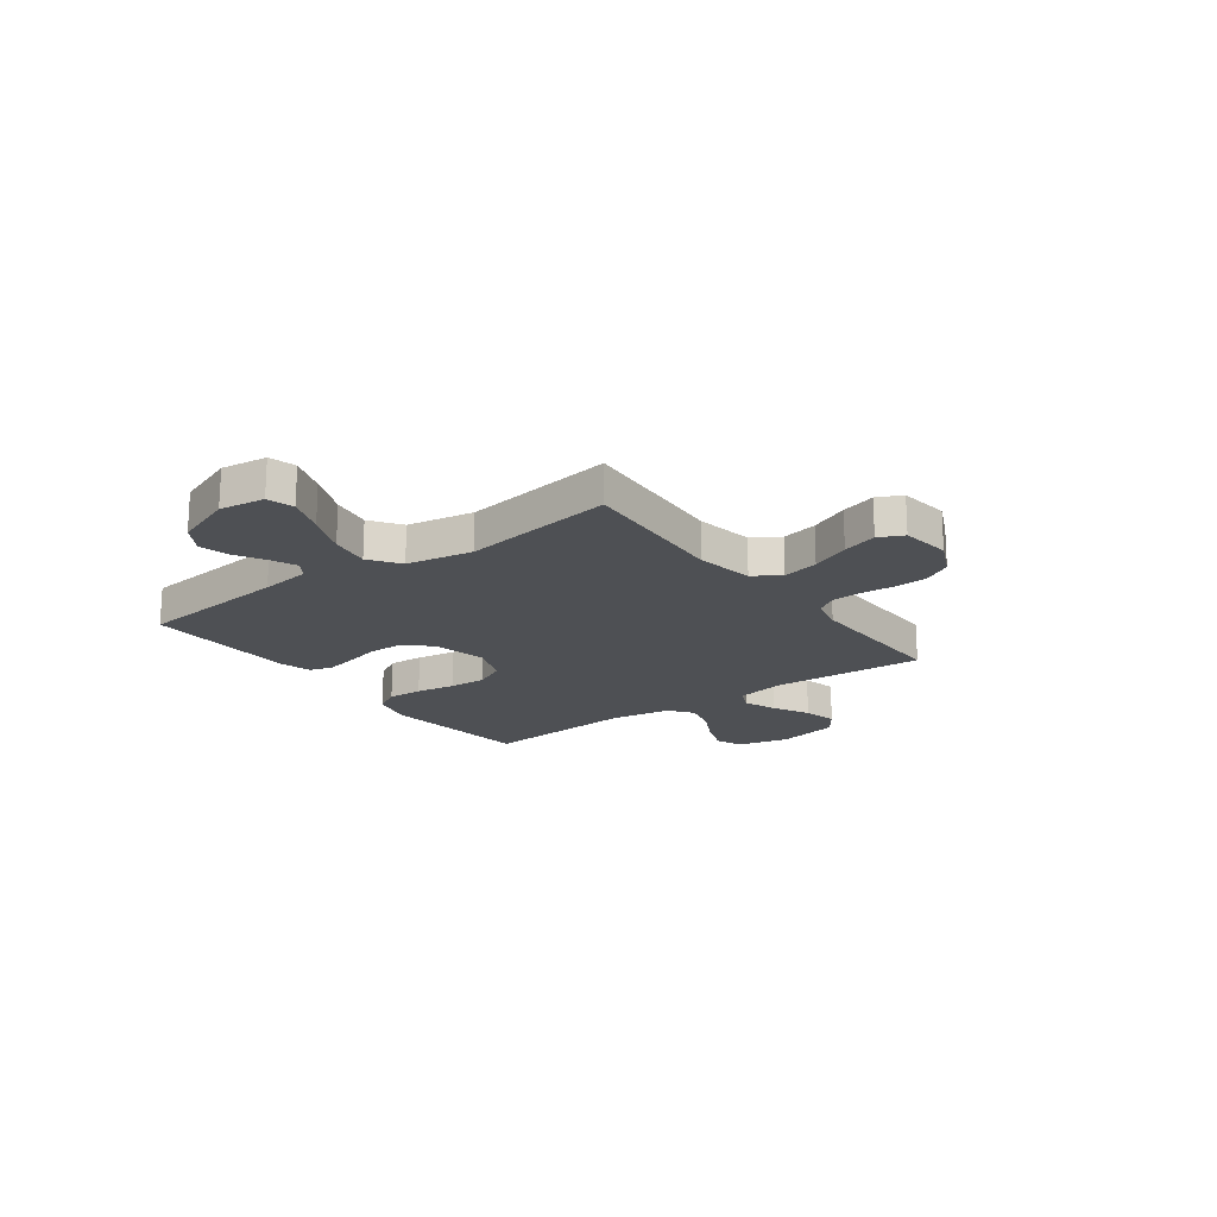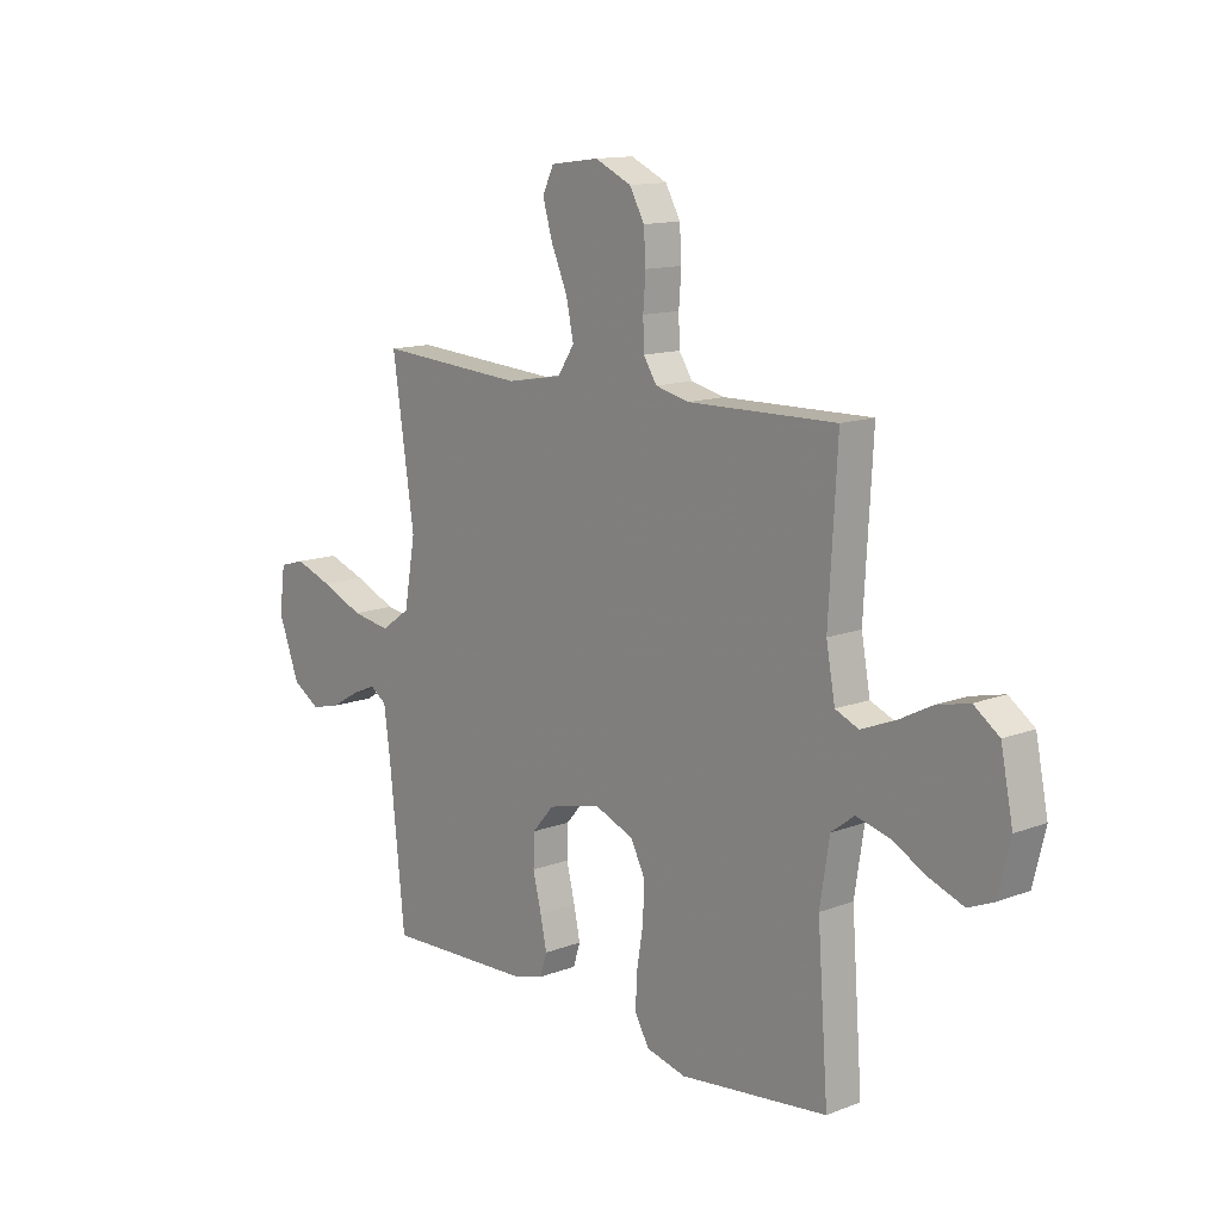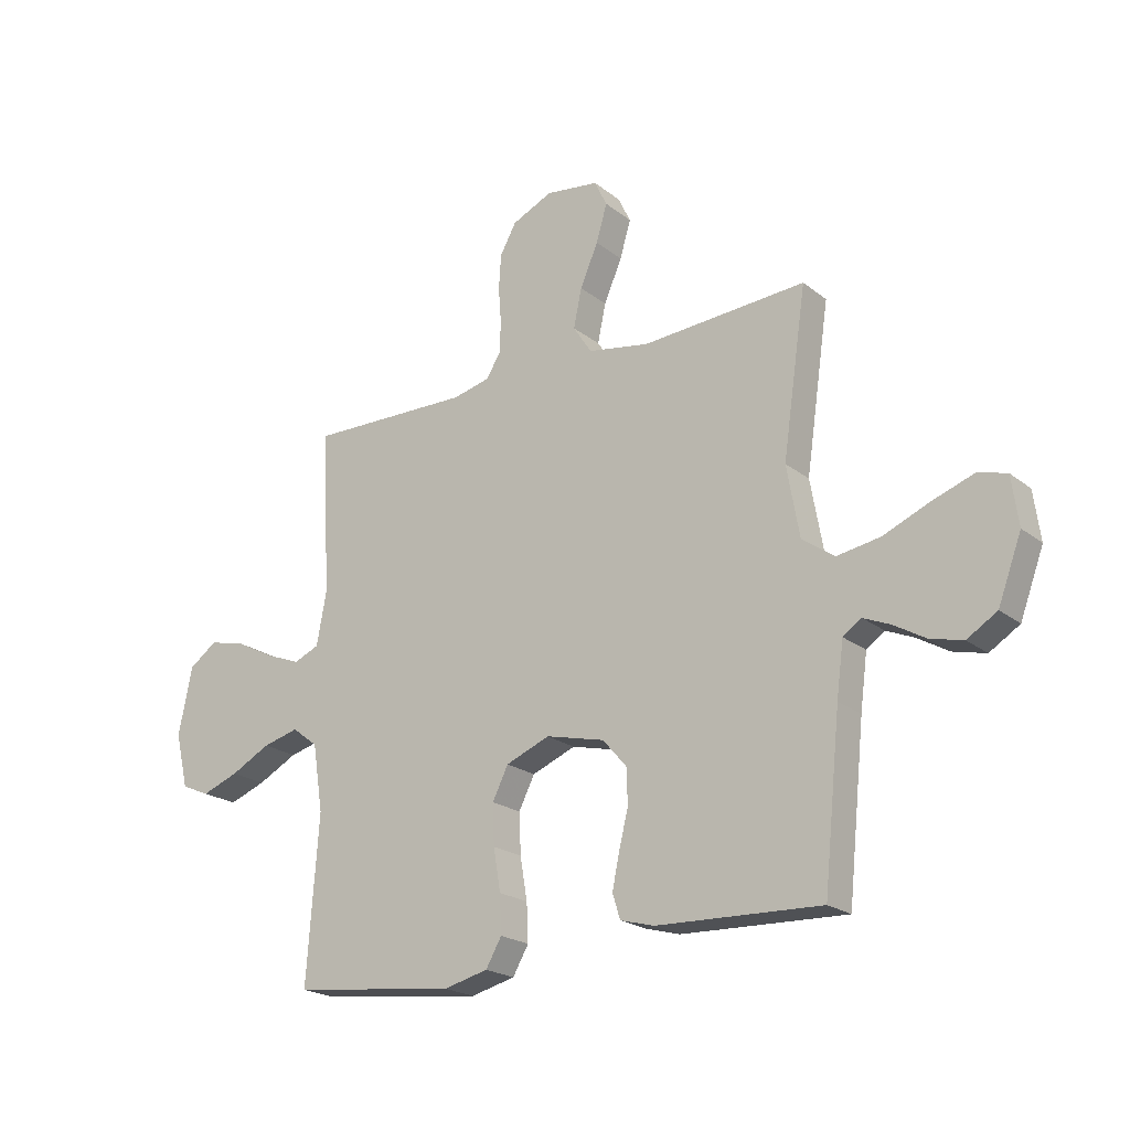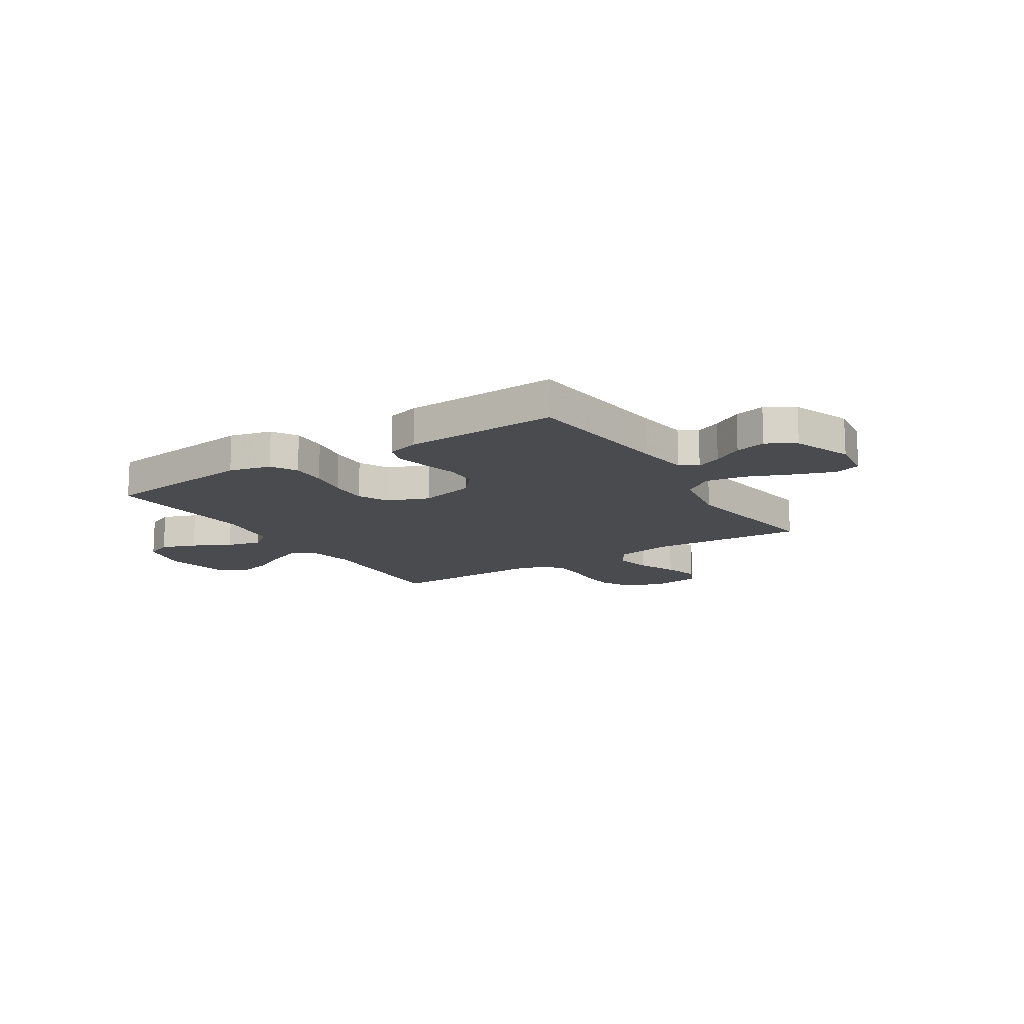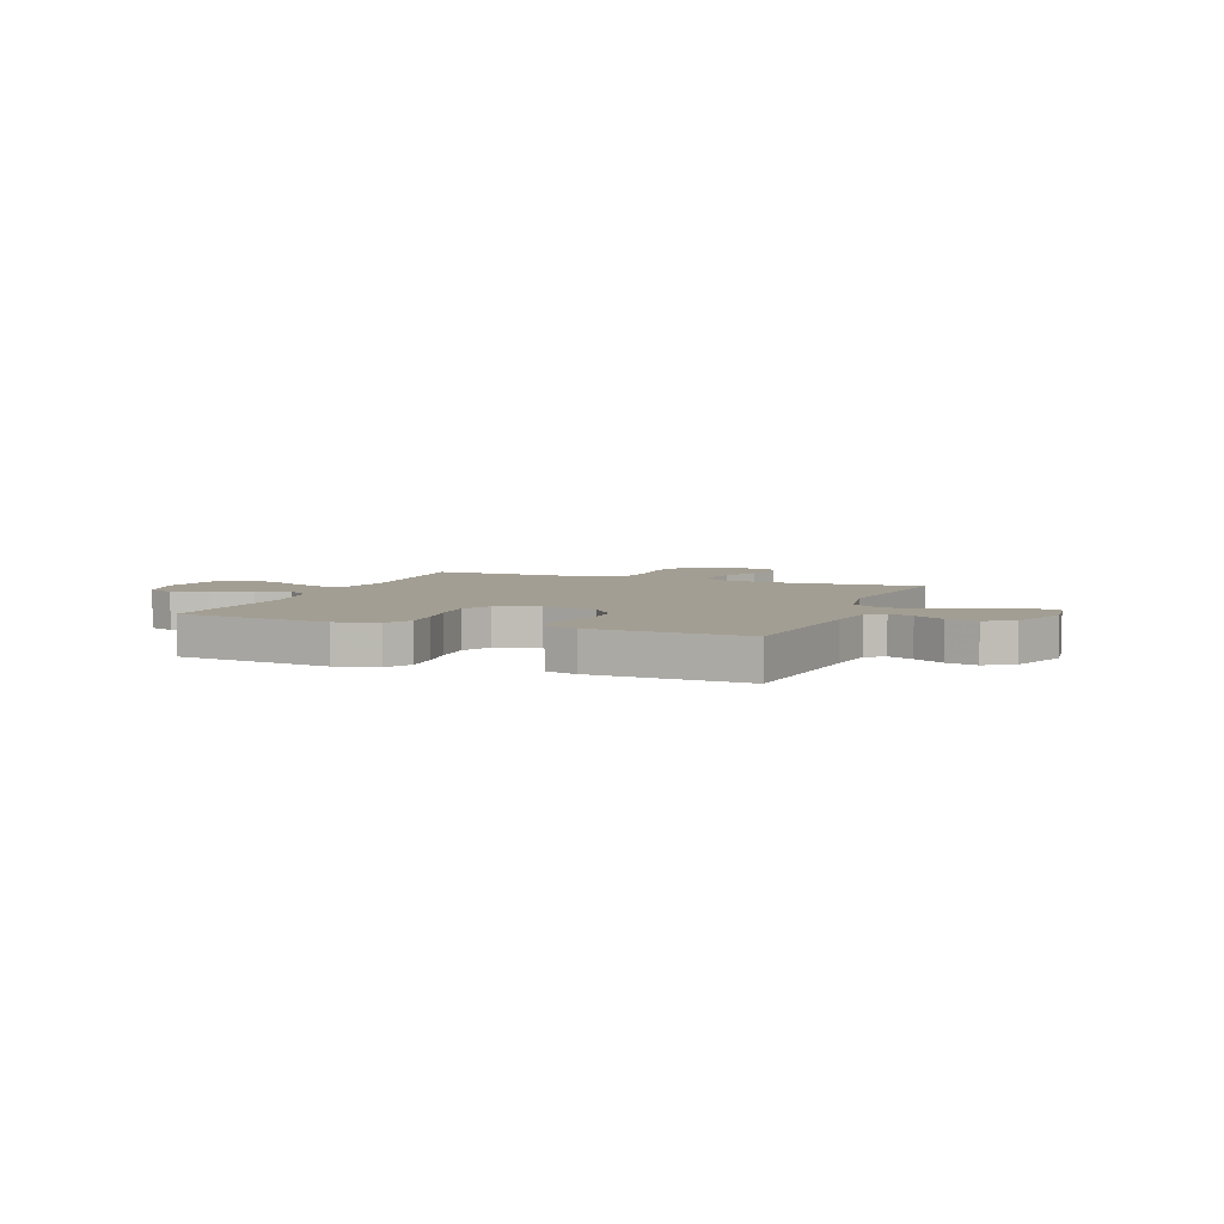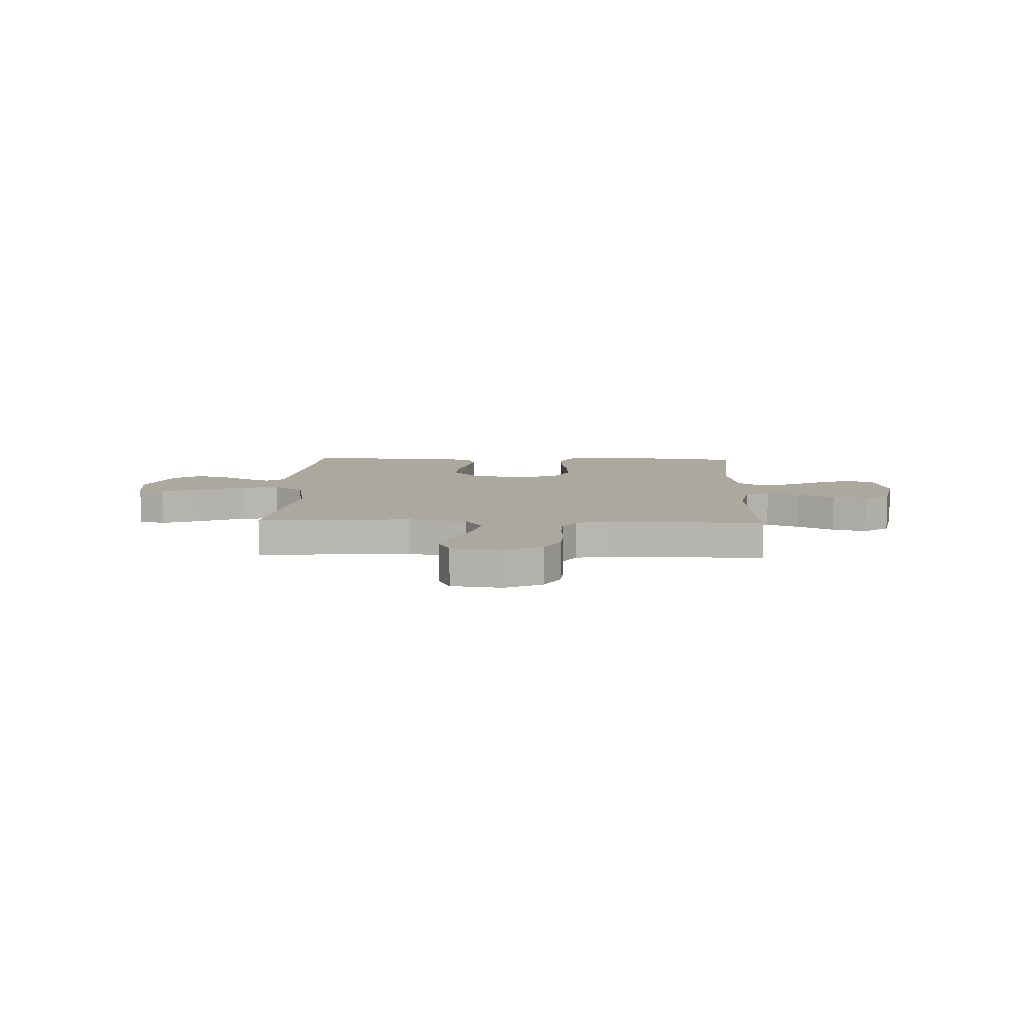
<metadata>
{"format":"obj","ext":"obj","renderer":"f3d","projection":"perspective","resolution":1024,"background":"white","views":[{"elev":-18.9,"azim":-53.6,"up":"+Y"},{"elev":13.1,"azim":48.8,"up":"+Z"},{"elev":-21.2,"azim":-143.7,"up":"+Z"},{"elev":-14.3,"azim":-147.4,"up":"+Y"},{"elev":5.2,"azim":-158.7,"up":"+Y"},{"elev":8.7,"azim":2.1,"up":"+Y"}]}
</metadata>
<code>
v 0.5 0.07 0.5
v 0.483 0.07 0.2
v 0.501 0.07 0.102
v 0.548 0.07 0.082
v 0.612 0.07 0.107
v 0.683 0.07 0.144
v 0.75 0.07 0.16
v 0.801 0.07 0.123
v 0.826 0.07 0
v 0.802 0.07 -0.1
v 0.75 0.07 -0.122
v 0.683 0.07 -0.097
v 0.61 0.07 -0.059
v 0.544 0.07 -0.042
v 0.497 0.07 -0.078
v 0.478 0.07 -0.2
v 0.5 0.07 -0.5
v 0.2 0.07 -0.535
v 0.119 0.07 -0.515
v 0.09 0.07 -0.465
v 0.093 0.07 -0.396
v 0.106 0.07 -0.319
v 0.109 0.07 -0.245
v 0.08 0.07 -0.187
v 0 0.07 -0.155
v -0.108 0.07 -0.181
v -0.152 0.07 -0.232
v -0.154 0.07 -0.296
v -0.137 0.07 -0.365
v -0.124 0.07 -0.427
v -0.138 0.07 -0.472
v -0.2 0.07 -0.489
v -0.5 0.07 -0.5
v -0.531 0.07 -0.2
v -0.544 0.07 -0.102
v -0.578 0.07 -0.079
v -0.627 0.07 -0.1
v -0.685 0.07 -0.134
v -0.745 0.07 -0.149
v -0.8 0.07 -0.115
v -0.843 0.07 0
v -0.831 0.07 0.089
v -0.779 0.07 0.104
v -0.703 0.07 0.077
v -0.617 0.07 0.041
v -0.538 0.07 0.028
v -0.479 0.07 0.07
v -0.456 0.07 0.2
v -0.5 0.07 0.5
v -0.2 0.07 0.48
v -0.087 0.07 0.5
v -0.053 0.07 0.552
v -0.068 0.07 0.623
v -0.101 0.07 0.699
v -0.121 0.07 0.767
v -0.098 0.07 0.815
v 0 0.07 0.828
v 0.074 0.07 0.794
v 0.104 0.07 0.74
v 0.108 0.07 0.676
v 0.103 0.07 0.61
v 0.105 0.07 0.552
v 0.132 0.07 0.51
v 0.2 0.07 0.494
v 0.5 0 0.5
v 0.483 0 0.2
v 0.501 0 0.102
v 0.548 0 0.082
v 0.612 0 0.107
v 0.683 0 0.144
v 0.75 0 0.16
v 0.801 0 0.123
v 0.826 0 0
v 0.802 0 -0.1
v 0.75 0 -0.122
v 0.683 0 -0.097
v 0.61 0 -0.059
v 0.544 0 -0.042
v 0.497 0 -0.078
v 0.478 0 -0.2
v 0.5 0 -0.5
v 0.2 0 -0.535
v 0.119 0 -0.515
v 0.09 0 -0.465
v 0.093 0 -0.396
v 0.106 0 -0.319
v 0.109 0 -0.245
v 0.08 0 -0.187
v 0 0 -0.155
v -0.108 0 -0.181
v -0.152 0 -0.232
v -0.154 0 -0.296
v -0.137 0 -0.365
v -0.124 0 -0.427
v -0.138 0 -0.472
v -0.2 0 -0.489
v -0.5 0 -0.5
v -0.531 0 -0.2
v -0.544 0 -0.102
v -0.578 0 -0.079
v -0.627 0 -0.1
v -0.685 0 -0.134
v -0.745 0 -0.149
v -0.8 0 -0.115
v -0.843 0 0
v -0.831 0 0.089
v -0.779 0 0.104
v -0.703 0 0.077
v -0.617 0 0.041
v -0.538 0 0.028
v -0.479 0 0.07
v -0.456 0 0.2
v -0.5 0 0.5
v -0.2 0 0.48
v -0.087 0 0.5
v -0.053 0 0.552
v -0.068 0 0.623
v -0.101 0 0.699
v -0.121 0 0.767
v -0.098 0 0.815
v 0 0 0.828
v 0.074 0 0.794
v 0.104 0 0.74
v 0.108 0 0.676
v 0.103 0 0.61
v 0.105 0 0.552
v 0.132 0 0.51
v 0.2 0 0.494
f 59 60 61
f 58 59 61
f 57 58 61
f 56 57 61
f 55 56 61
f 54 55 61
f 53 54 61
f 52 53 61 62
f 51 52 62 63
f 48 49 50
f 51 63 64
f 50 51 64
f 48 50 64
f 47 48 64
f 43 44 45
f 42 43 45
f 41 42 45
f 40 41 45
f 39 40 45
f 38 39 45
f 37 38 45
f 36 37 45 46
f 64 1 2
f 47 64 2
f 46 47 2
f 36 46 2
f 35 36 2
f 32 33 34
f 31 32 34
f 30 31 34
f 29 30 34
f 28 29 34
f 20 21 22
f 19 20 22
f 18 19 22
f 17 18 22
f 16 17 22
f 15 16 22 23
f 14 15 23 24
f 11 12 13
f 10 11 13
f 9 10 13
f 8 9 13
f 7 8 13
f 6 7 13
f 5 6 13
f 4 5 13 14
f 14 24 25
f 4 14 25
f 3 4 25
f 27 28 34 35
f 26 27 35
f 25 26 35
f 3 25 35
f 2 3 35
f 125 124 123
f 125 123 122
f 125 122 121
f 125 121 120
f 125 120 119
f 125 119 118
f 125 118 117
f 126 125 117 116
f 127 126 116 115
f 114 113 112
f 128 127 115
f 128 115 114
f 128 114 112
f 128 112 111
f 109 108 107
f 109 107 106
f 109 106 105
f 109 105 104
f 109 104 103
f 109 103 102
f 109 102 101
f 110 109 101 100
f 66 65 128
f 66 128 111
f 66 111 110
f 66 110 100
f 66 100 99
f 98 97 96
f 98 96 95
f 98 95 94
f 98 94 93
f 98 93 92
f 86 85 84
f 86 84 83
f 86 83 82
f 86 82 81
f 86 81 80
f 87 86 80 79
f 88 87 79 78
f 77 76 75
f 77 75 74
f 77 74 73
f 77 73 72
f 77 72 71
f 77 71 70
f 77 70 69
f 78 77 69 68
f 89 88 78
f 89 78 68
f 89 68 67
f 99 98 92 91
f 99 91 90
f 99 90 89
f 99 89 67
f 99 67 66
f 1 65 66 2
f 2 66 67 3
f 3 67 68 4
f 4 68 69 5
f 5 69 70 6
f 6 70 71 7
f 7 71 72 8
f 8 72 73 9
f 9 73 74 10
f 10 74 75 11
f 11 75 76 12
f 12 76 77 13
f 13 77 78 14
f 14 78 79 15
f 15 79 80 16
f 16 80 81 17
f 17 81 82 18
f 18 82 83 19
f 19 83 84 20
f 20 84 85 21
f 21 85 86 22
f 22 86 87 23
f 23 87 88 24
f 24 88 89 25
f 25 89 90 26
f 26 90 91 27
f 27 91 92 28
f 28 92 93 29
f 29 93 94 30
f 30 94 95 31
f 31 95 96 32
f 32 96 97 33
f 33 97 98 34
f 34 98 99 35
f 35 99 100 36
f 36 100 101 37
f 37 101 102 38
f 38 102 103 39
f 39 103 104 40
f 40 104 105 41
f 41 105 106 42
f 42 106 107 43
f 43 107 108 44
f 44 108 109 45
f 45 109 110 46
f 46 110 111 47
f 47 111 112 48
f 48 112 113 49
f 49 113 114 50
f 50 114 115 51
f 51 115 116 52
f 52 116 117 53
f 53 117 118 54
f 54 118 119 55
f 55 119 120 56
f 56 120 121 57
f 57 121 122 58
f 58 122 123 59
f 59 123 124 60
f 60 124 125 61
f 61 125 126 62
f 62 126 127 63
f 63 127 128 64
f 64 128 65 1

</code>
